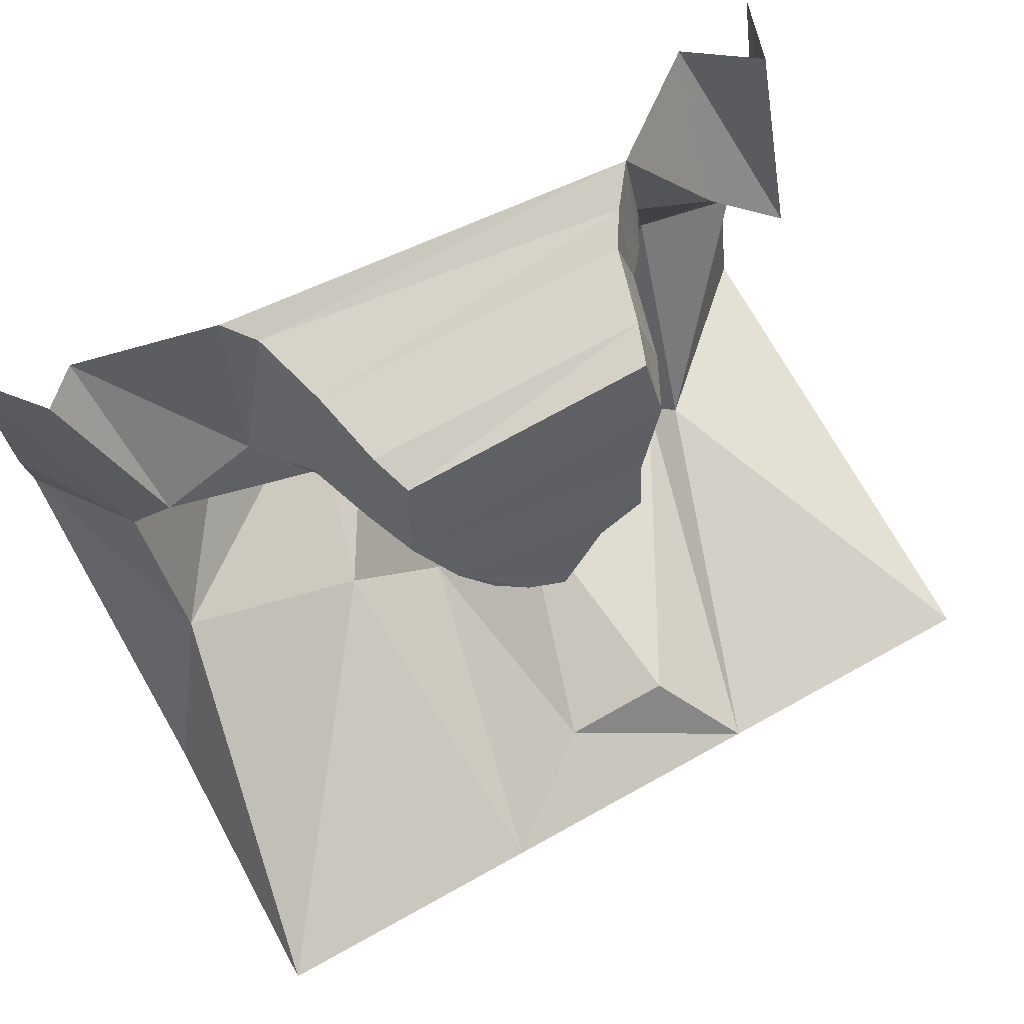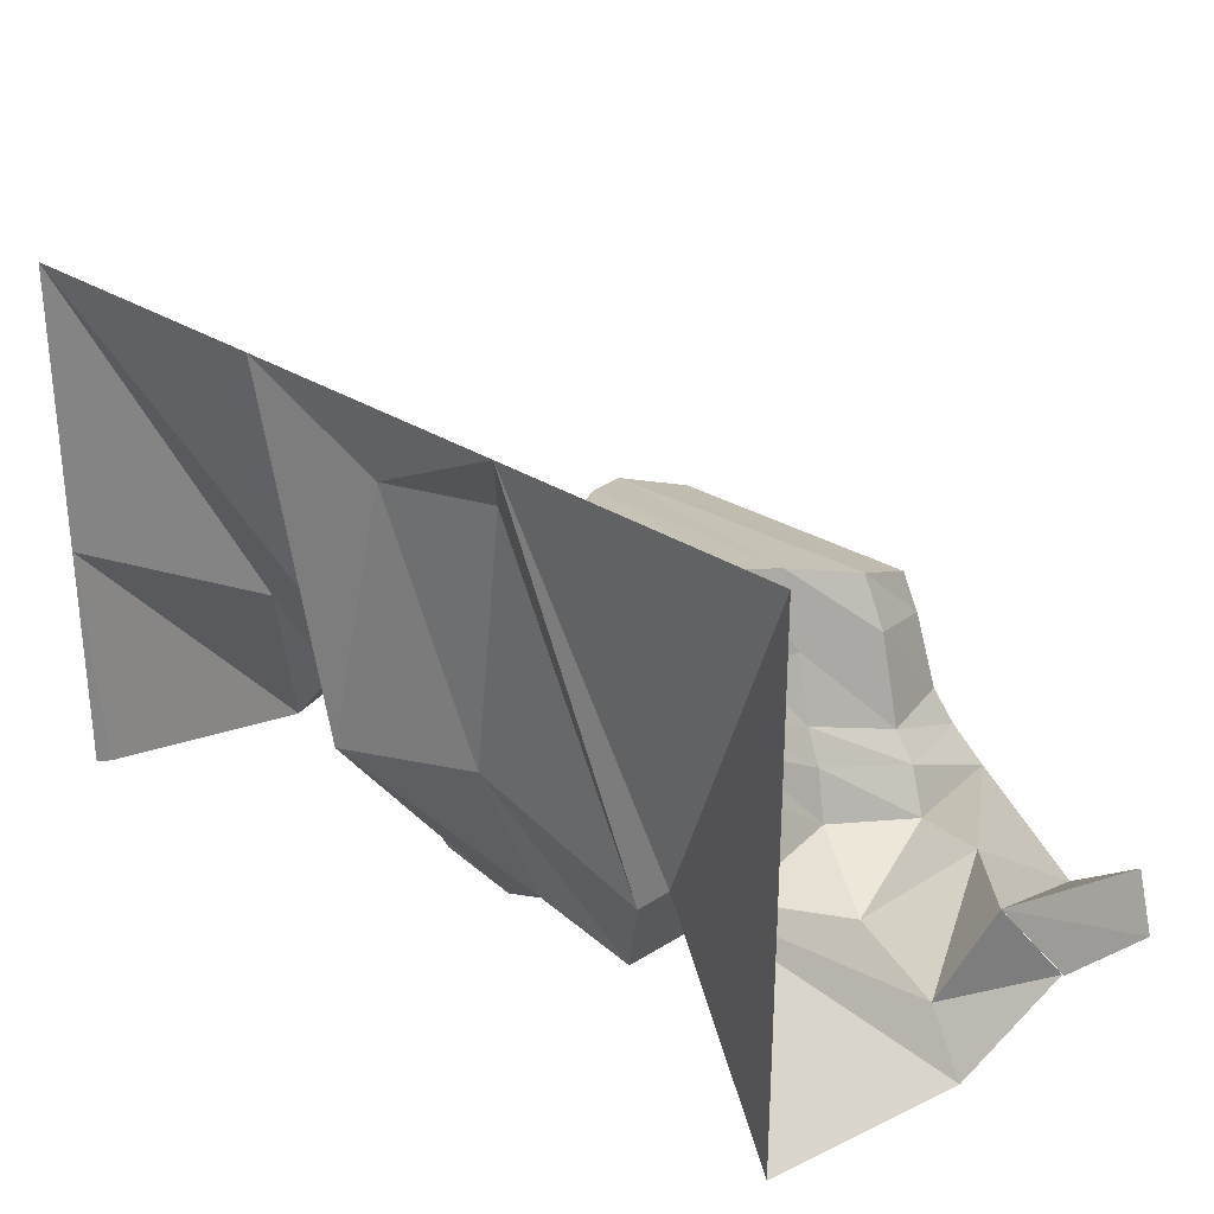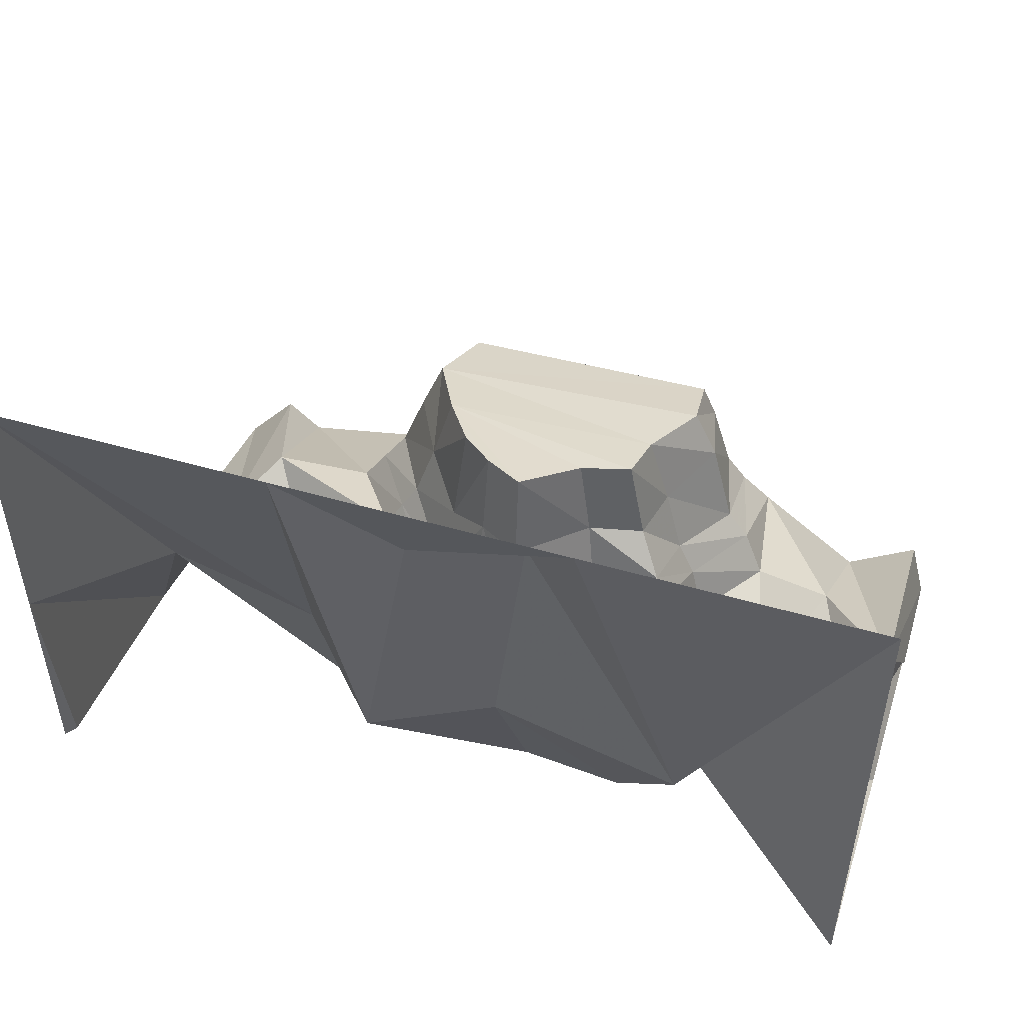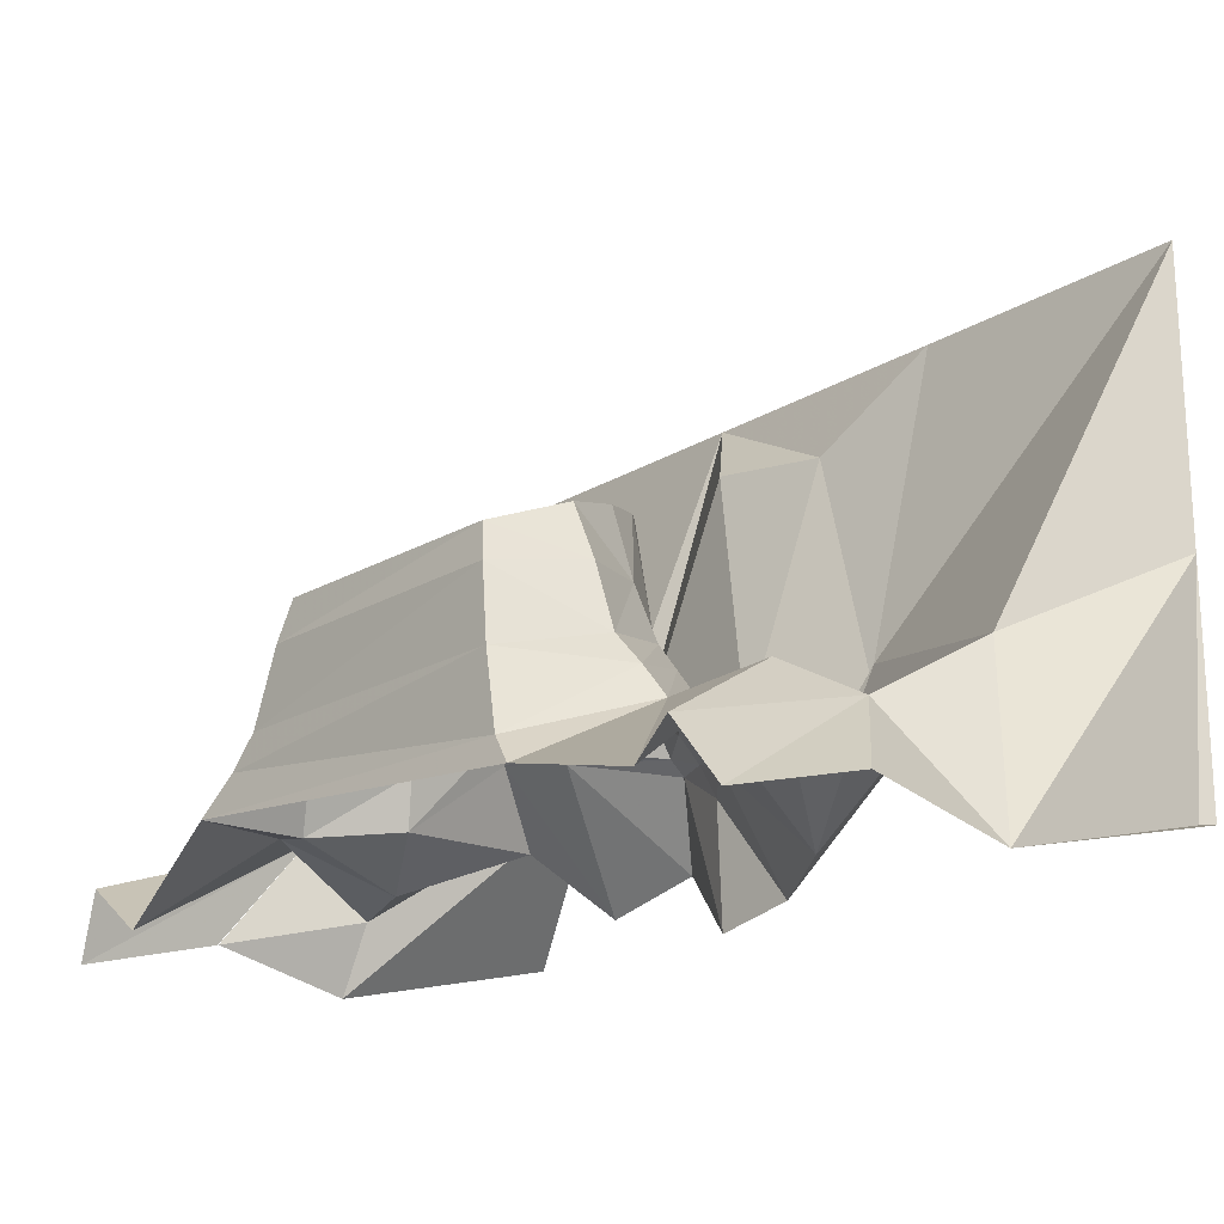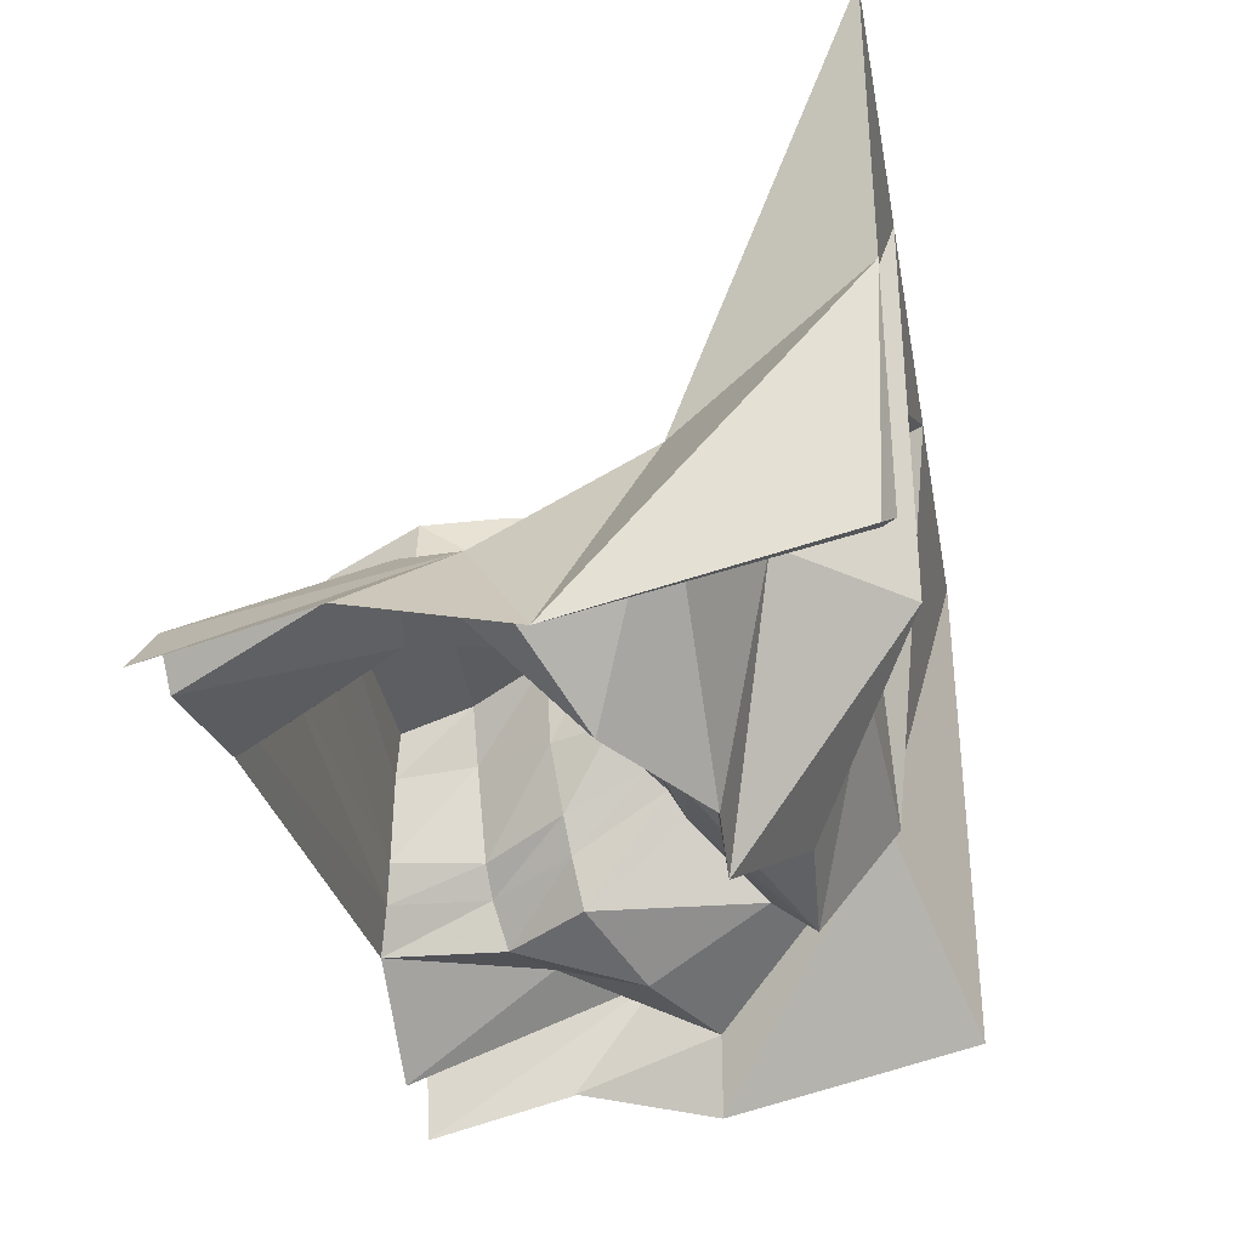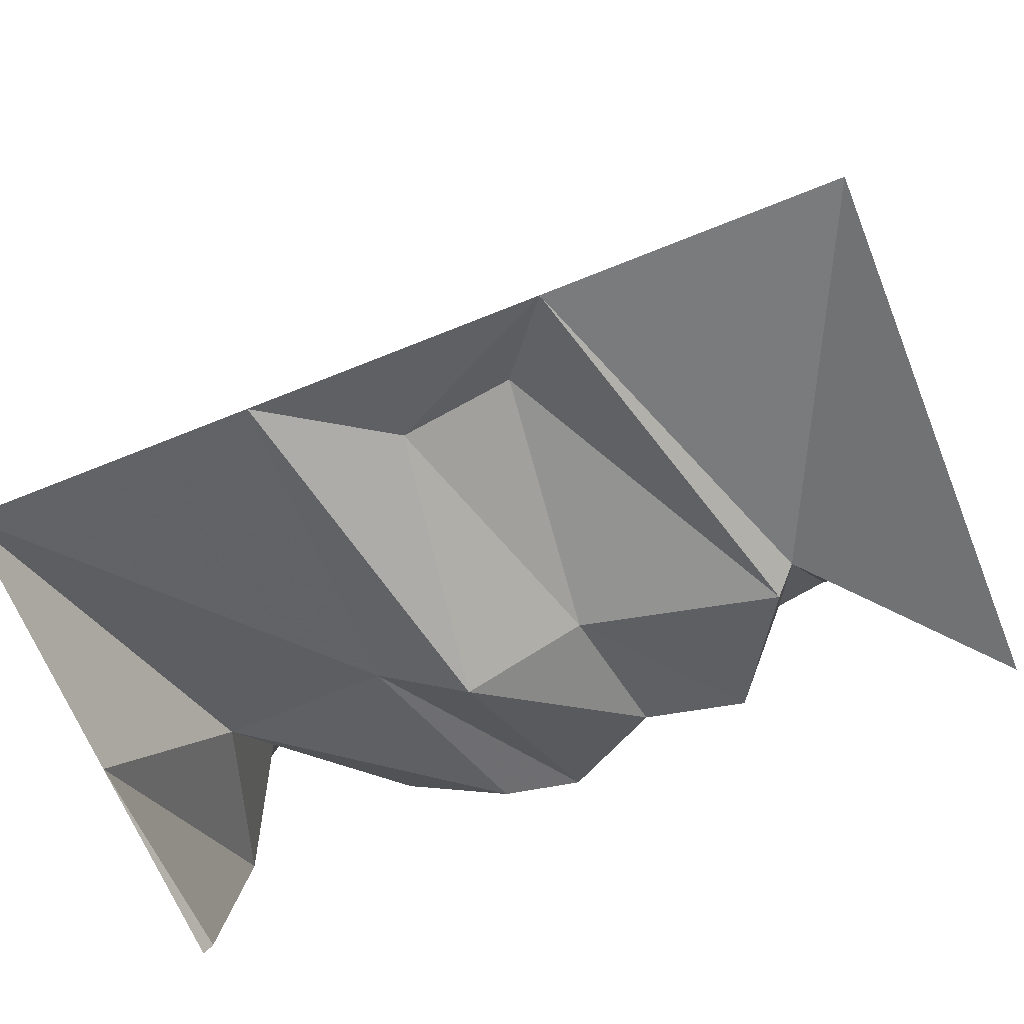
<metadata>
{"format":"obj","ext":"obj","renderer":"f3d","projection":"perspective","resolution":1024,"background":"white","views":[{"elev":71.8,"azim":-28.8,"up":"+Y"},{"elev":29.1,"azim":43.9,"up":"+Z"},{"elev":49.3,"azim":17.8,"up":"+Z"},{"elev":-18.2,"azim":-130.2,"up":"+Z"},{"elev":-33.6,"azim":-79.4,"up":"+Z"},{"elev":-67.7,"azim":22.0,"up":"+Y"}]}
</metadata>
<code>
v 0.5234 -0.1094 0
v -0.4453 -0.4141 0.1094
v -0.3906 -0.1328 0
v 0.5703 -0.08594 -0.1406
v 0.5469 -0.3438 0.09375
v 0.4375 -0.6094 0.1719
v -0.3203 -0.6641 0.1953
v -0.3906 -0.6875 -0.0625
v -0.5234 -0.4297 -0.08594
v -0.4453 -0.09375 -0.1406
v 0.6406 -0.0625 -0.4062
v 0.6328 -0.3438 -0.08594
v 0.5156 -0.6094 -0.09375
v 0.4141 -0.8047 0.2344
v 0.2422 -0.8672 0.25
v 0.0625 -1.047 0.3047
v -0.07812 -0.9609 0.2812
v -0.2031 -0.8438 0.2422
v -0.2422 -0.8906 -0.1406
v -0.4531 -0.7266 -0.2578
v -0.6094 -0.4297 -0.3203
v -0.5078 -0.0625 -0.4062
v 0.7109 -0.03906 -0.5234
v 0.7188 -0.3594 -0.3984
v 0.5859 -0.6406 -0.3203
v 0.4766 -0.8203 -0.07031
v 0.2891 -0.8906 -0.03906
v 0.07031 -1.102 -0.02344
v -0.08594 -1.008 -0.03906
v -0.5938 -0.03125 -0.6797
v -0.6875 0 -0.7812
v 0.8125 0 -0.6562
v -0.6875 -0.4609 -0.4219
v -0.7656 -0.4844 -0.5312
v -1.188 0 -0.8906
v -1.109 -0.5469 -0.4844
v -1.312 0 -0.7812
v -1.242 -0.7656 -0.5781
v -1.5 0 -1
v -1.5 -0.5 -0.875
v -1.5 -1 -1
v -1.234 -1.281 -0.2969
v -1.5 -1.875 0
v -1.469 -1.836 -0.8047
v -1.5 -1.875 -0.8047
v 0.7969 -0.3672 -0.4922
v 0.875 -0.4062 -0.6406
v 0.6484 -0.6562 -0.4375
v 0.7031 -0.6875 -0.6094
v 0.6016 -0.9766 -0.2578
v 0.5625 -0.9141 -0.2031
v 0.3281 -0.9531 -0.2656
v 0.07031 -1.18 -0.3125
v -0.1172 -1.102 -0.3906
v -0.2734 -0.9688 -0.375
v -0.5078 -0.75 -0.3438
v 0.6562 -1.031 -0.3438
v 0.3438 -1 -0.3594
v 0.375 -1.062 -0.3906
v 0.07031 -1.234 -0.4062
v 0.07812 -1.297 -0.4531
v -0.1328 -1.172 -0.4766
v -0.1562 -1.219 -0.5781
v -0.3594 -1.047 -0.5469
v -0.3203 -1.016 -0.4688
v -0.5625 -0.7812 -0.4375
v -0.7812 -1.016 -0.8906
v 1.156 -0.5 -0.5781
v 1.188 0 -0.9375
v 1.453 -0.7969 -0.5
v 1.391 -1.016 -0.75
v 0.9844 -0.8438 -0.75
v 0.8125 -1.266 -0.5781
v 0.5781 -1.438 -0.8125
v 0.2344 -1.469 -0.7188
v -0.125 -1.266 -0.9844
v -0.3906 -1.281 -0.9219
v 1.438 0 -0.7656
v 1.5 0 -1
v 1.508 -0.5 -0.875
v 0.8438 -1.688 -0.3438
v 0.9219 -1.641 -0.2656
v 0.5 -1.875 1
v 0.2812 -1.656 0.7109
v 0.1719 -1.656 -0.2031
v -0.2344 -1.859 -0.2031
v -0.5938 -1.469 -0.2031
v -1.5 -1.875 1
v 1.5 -1 -1
v 1.5 -1.875 -0.8047
v 1.5 -1.875 0
v 1.5 -1.875 1
v -0.09375 -1.766 0.6953
v -0.5 -1.875 1
v 1.5 -0.5 -0.875
f 1 2 3
f 1 5 2
f 2 5 6
f 2 6 7
f 6 14 7
f 7 14 15
f 7 15 16
f 7 16 17
f 7 17 18
f 1 3 4
f 1 4 5
f 2 7 8
f 2 8 9
f 2 9 3
f 3 9 10
f 3 10 4
f 4 12 5
f 5 12 6
f 6 12 13
f 6 13 14
f 7 18 8
f 8 18 19
f 13 26 14
f 14 26 15
f 15 26 27
f 15 27 16
f 16 27 28
f 16 28 17
f 17 28 29
f 17 29 19
f 17 19 18
f 4 10 11
f 4 11 12
f 8 19 20
f 8 20 21
f 8 21 9
f 9 21 10
f 10 21 22
f 10 22 11
f 11 24 12
f 12 24 13
f 13 24 25
f 13 25 26
f 25 51 26
f 26 51 27
f 27 51 52
f 27 52 28
f 28 52 53
f 28 53 29
f 29 53 54
f 29 54 55
f 29 55 19
f 19 55 20
f 11 22 23
f 11 23 24
f 30 23 22
f 30 22 33
f 46 48 25
f 46 25 24
f 46 24 23
f 48 50 51
f 48 51 25
f 20 55 56
f 20 56 33
f 20 33 21
f 21 33 22
f 50 58 52
f 50 52 51
f 58 60 53
f 58 53 52
f 60 62 54
f 60 54 53
f 62 65 54
f 54 65 55
f 55 65 56
f 30 31 32
f 30 32 23
f 30 33 34
f 30 34 31
f 46 23 32
f 46 32 47
f 46 47 48
f 48 47 49
f 48 49 50
f 50 49 57
f 50 57 58
f 58 57 59
f 58 59 60
f 60 59 61
f 60 61 62
f 62 61 63
f 62 63 64
f 62 64 65
f 56 65 66
f 56 66 34
f 56 34 33
f 66 65 64
f 31 34 35
f 35 34 36
f 35 36 37
f 37 36 38
f 37 38 39
f 39 38 40
f 40 38 41
f 41 38 42
f 41 42 43
f 41 43 44
f 41 44 45
f 45 44 43
f 66 64 67
f 66 67 36
f 66 36 34
f 68 47 32
f 68 32 69
f 68 69 70
f 68 70 71
f 68 71 72
f 68 72 47
f 47 72 49
f 49 72 73
f 49 73 57
f 57 73 74
f 57 74 59
f 59 74 75
f 59 75 61
f 61 75 76
f 61 76 63
f 63 76 77
f 63 77 64
f 64 77 67
f 67 77 42
f 67 42 38
f 67 38 36
f 70 69 78
f 70 78 79
f 70 79 80
f 81 74 73
f 81 73 82
f 81 82 83
f 81 83 84
f 81 84 85
f 81 85 74
f 74 85 75
f 75 85 86
f 75 86 76
f 76 86 87
f 76 87 77
f 77 87 42
f 42 87 88
f 42 88 43
f 82 73 72
f 82 72 71
f 82 71 89
f 82 89 90
f 82 90 91
f 82 91 92
f 82 92 83
f 83 93 84
f 84 93 85
f 85 93 86
f 86 93 94
f 86 94 87
f 87 94 88
f 94 93 83
f 71 70 95
f 71 95 89

</code>
